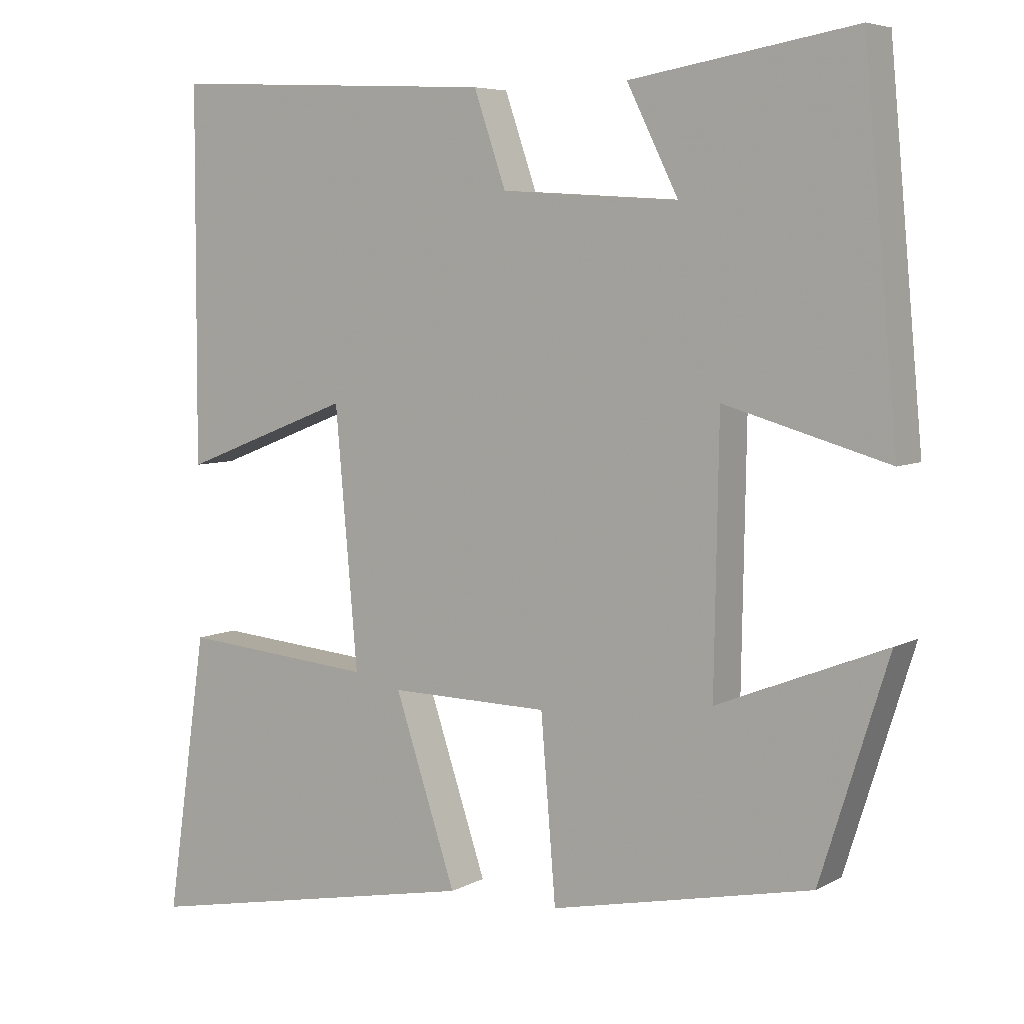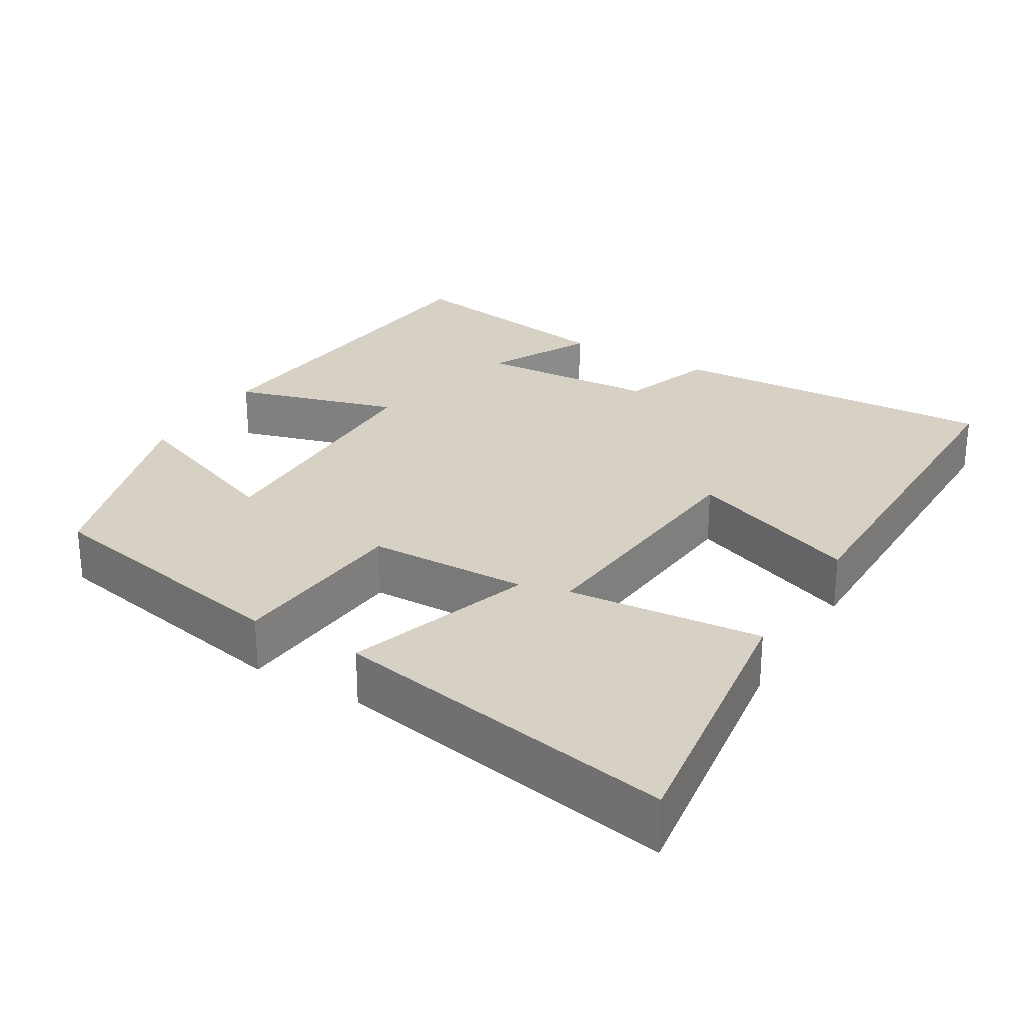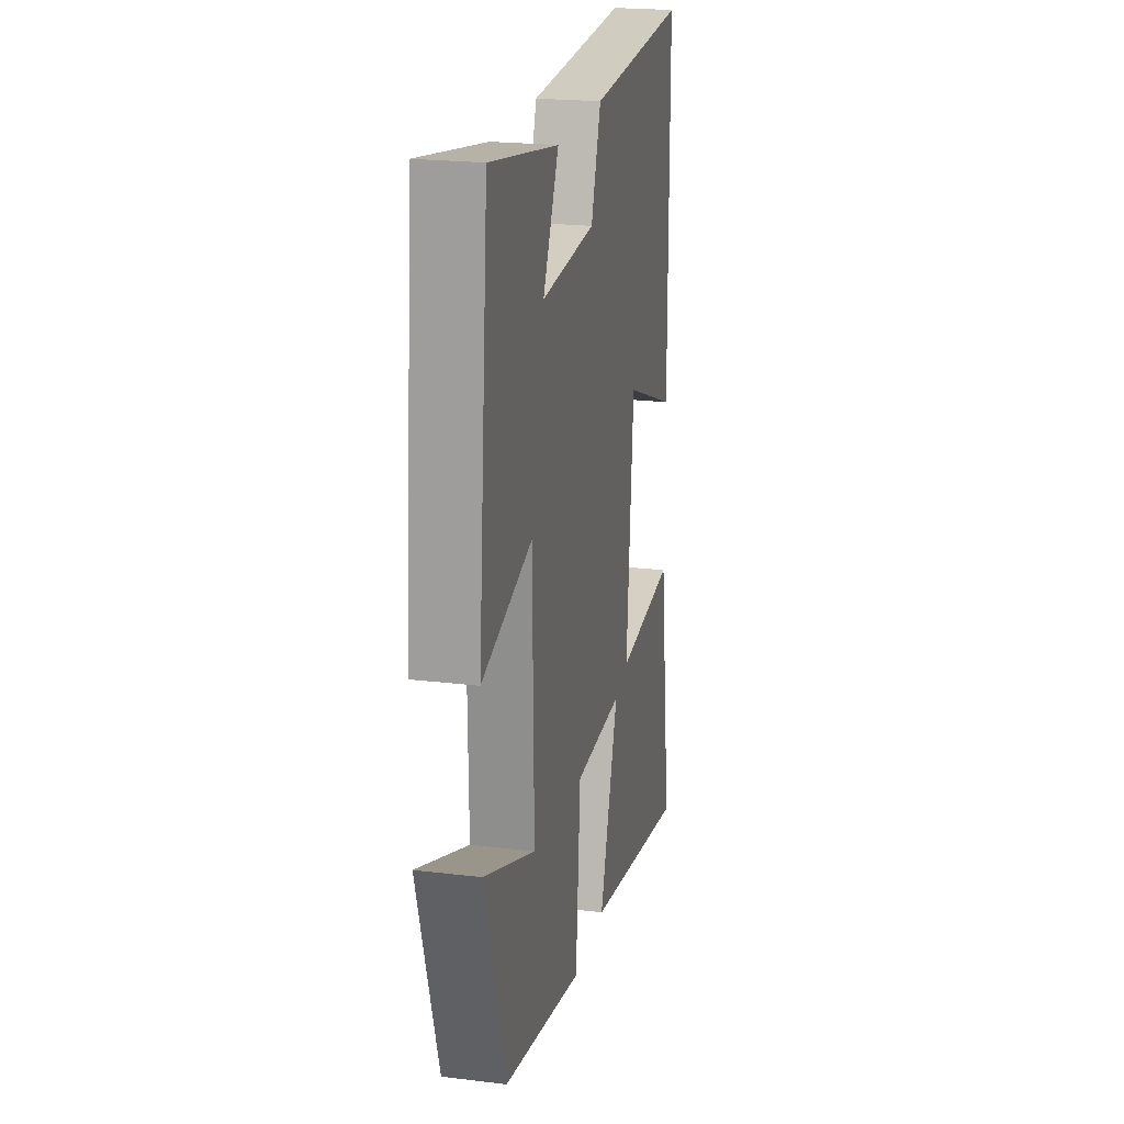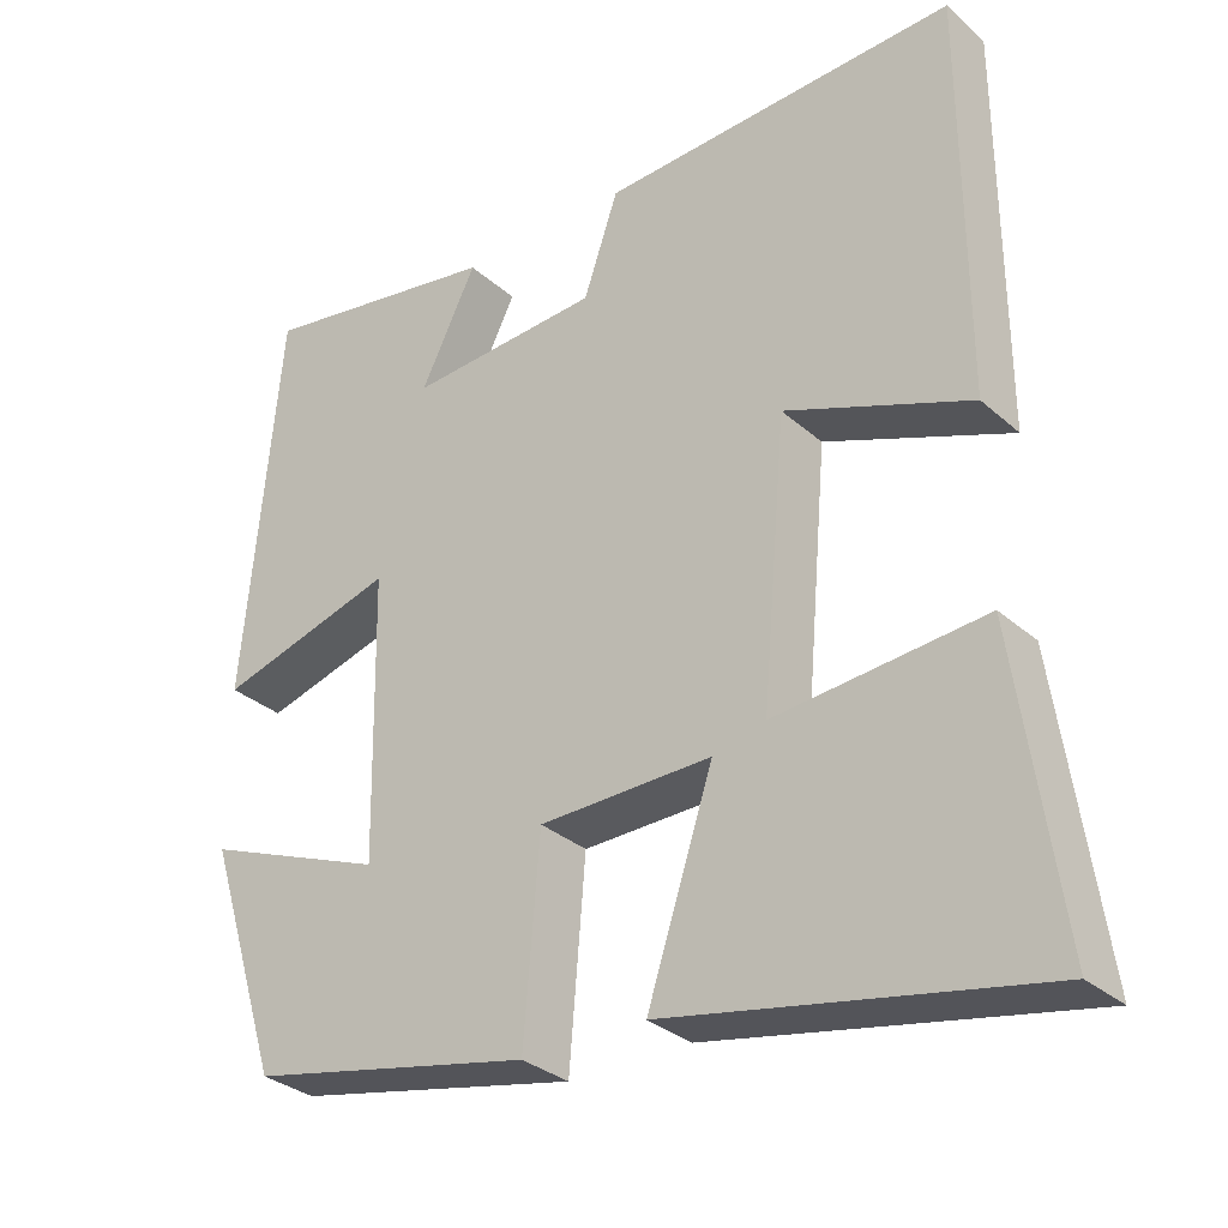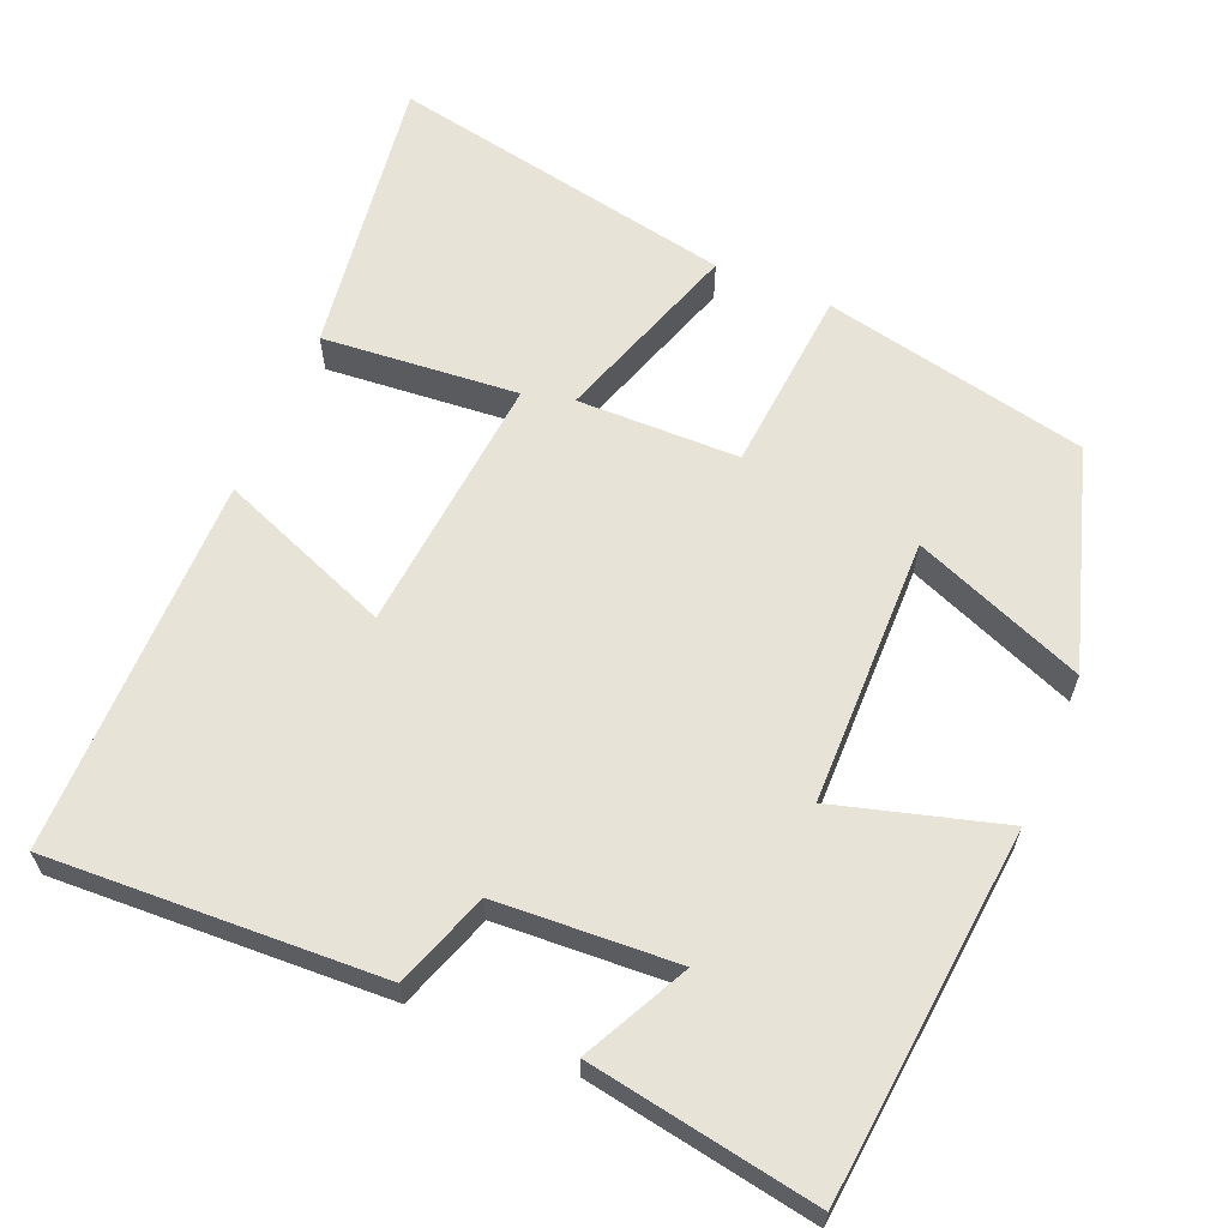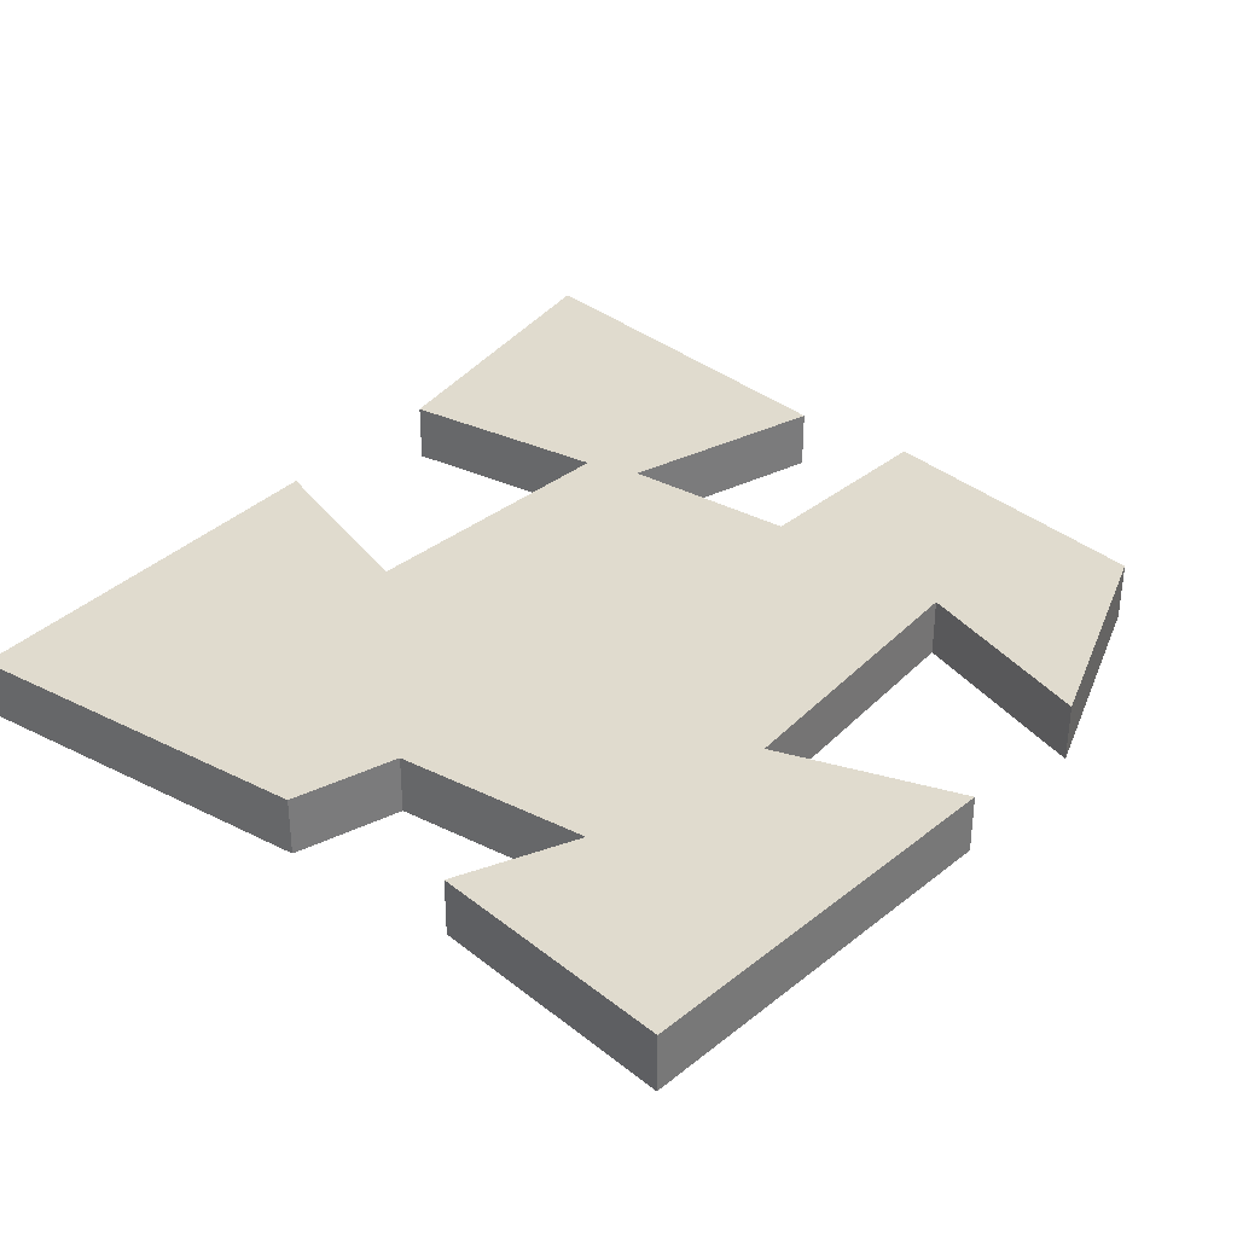
<metadata>
{"format":"obj","ext":"obj","renderer":"f3d","projection":"perspective","resolution":1024,"background":"white","views":[{"elev":6.0,"azim":32.6,"up":"+Z"},{"elev":26.8,"azim":-149.2,"up":"+Y"},{"elev":21.7,"azim":102.1,"up":"+Z"},{"elev":-31.2,"azim":-141.0,"up":"+Z"},{"elev":62.7,"azim":23.0,"up":"+Y"},{"elev":33.4,"azim":37.5,"up":"+Y"}]}
</metadata>
<code>
v -0.554 0.07 -0.588
v -0.5 0.07 -0.211
v -0.241 0.07 -0.234
v -0.271 0.07 0.11
v -0.5 0.07 0.021
v -0.498 0.07 0.521
v -0.058 0.07 0.5
v -0.015 0.07 0.375
v 0.223 0.07 0.361
v 0.154 0.07 0.5
v 0.455 0.07 0.551
v 0.5 0.07 0.065
v 0.28 0.07 0.128
v 0.274 0.07 -0.226
v 0.5 0.07 -0.137
v 0.409 0.07 -0.427
v 0.058 0.07 -0.5
v 0.038 0.07 -0.255
v -0.176 0.07 -0.251
v -0.094 0.07 -0.5
v -0.554 0 -0.588
v -0.5 0 -0.211
v -0.241 0 -0.234
v -0.271 0 0.11
v -0.5 0 0.021
v -0.498 0 0.521
v -0.058 0 0.5
v -0.015 0 0.375
v 0.223 0 0.361
v 0.154 0 0.5
v 0.455 0 0.551
v 0.5 0 0.065
v 0.28 0 0.128
v 0.274 0 -0.226
v 0.5 0 -0.137
v 0.409 0 -0.427
v 0.058 0 -0.5
v 0.038 0 -0.255
v -0.176 0 -0.251
v -0.094 0 -0.5
f 19 20 1 2
f 16 17 18
f 14 15 16
f 14 16 18
f 13 14 18 19
f 9 10 11 12
f 8 9 12 13
f 5 6 7 8
f 4 5 8
f 3 4 8 13
f 19 2 3
f 3 13 19
f 22 21 40 39
f 38 37 36
f 36 35 34
f 38 36 34
f 39 38 34 33
f 32 31 30 29
f 33 32 29 28
f 28 27 26 25
f 28 25 24
f 33 28 24 23
f 23 22 39
f 39 33 23
f 1 21 22 2
f 2 22 23 3
f 3 23 24 4
f 4 24 25 5
f 5 25 26 6
f 6 26 27 7
f 7 27 28 8
f 8 28 29 9
f 9 29 30 10
f 10 30 31 11
f 11 31 32 12
f 12 32 33 13
f 13 33 34 14
f 14 34 35 15
f 15 35 36 16
f 16 36 37 17
f 17 37 38 18
f 18 38 39 19
f 19 39 40 20
f 20 40 21 1

</code>
